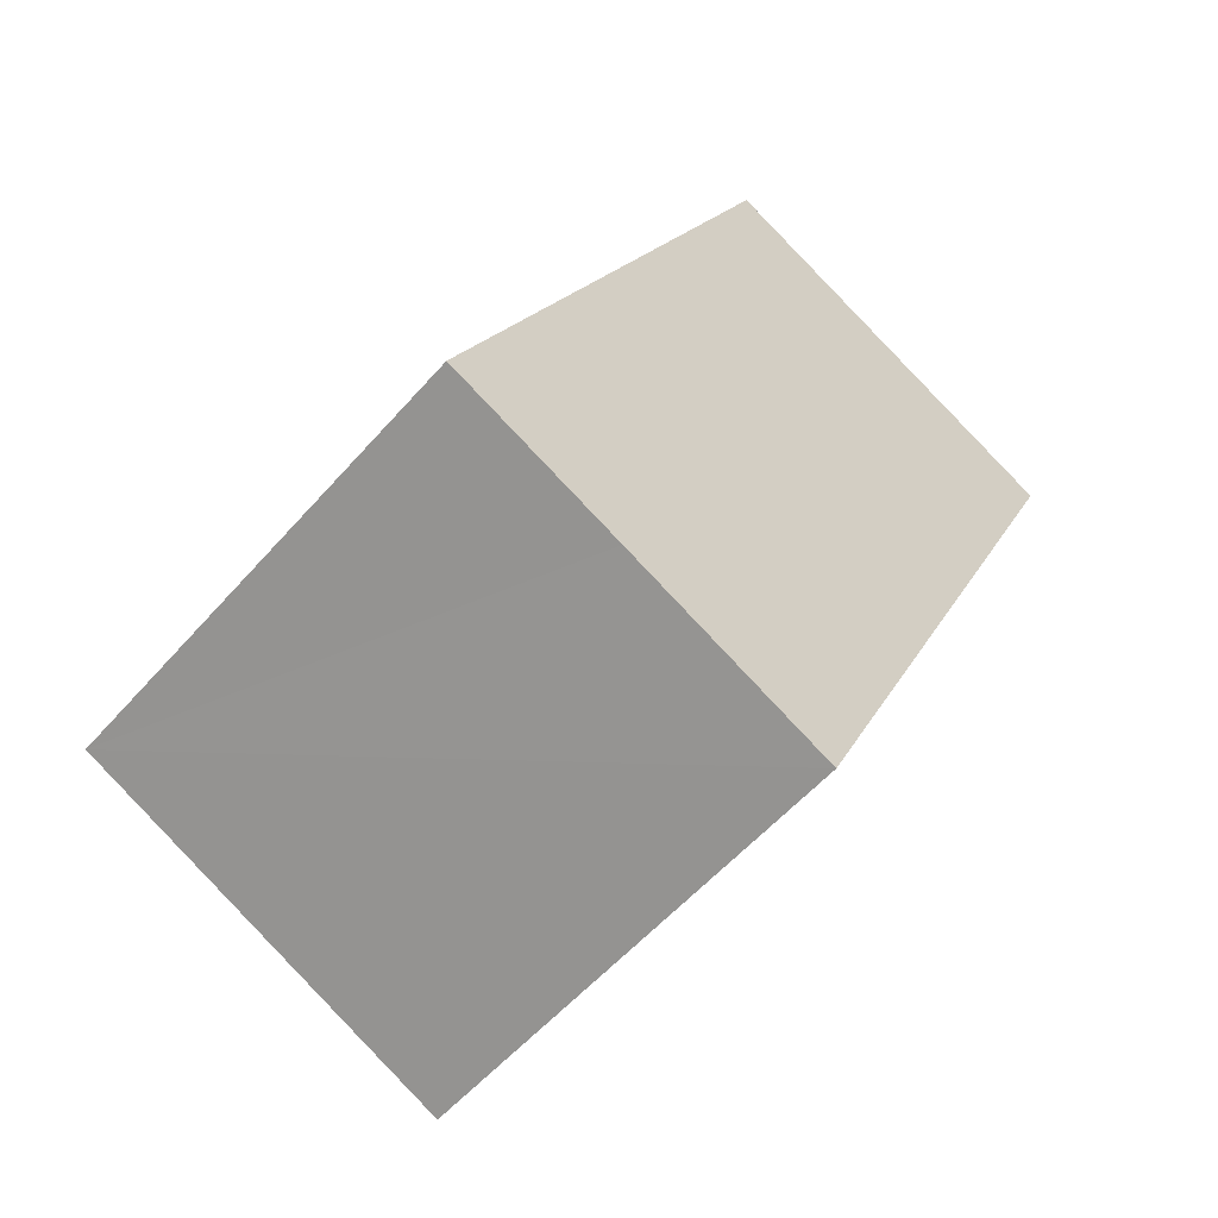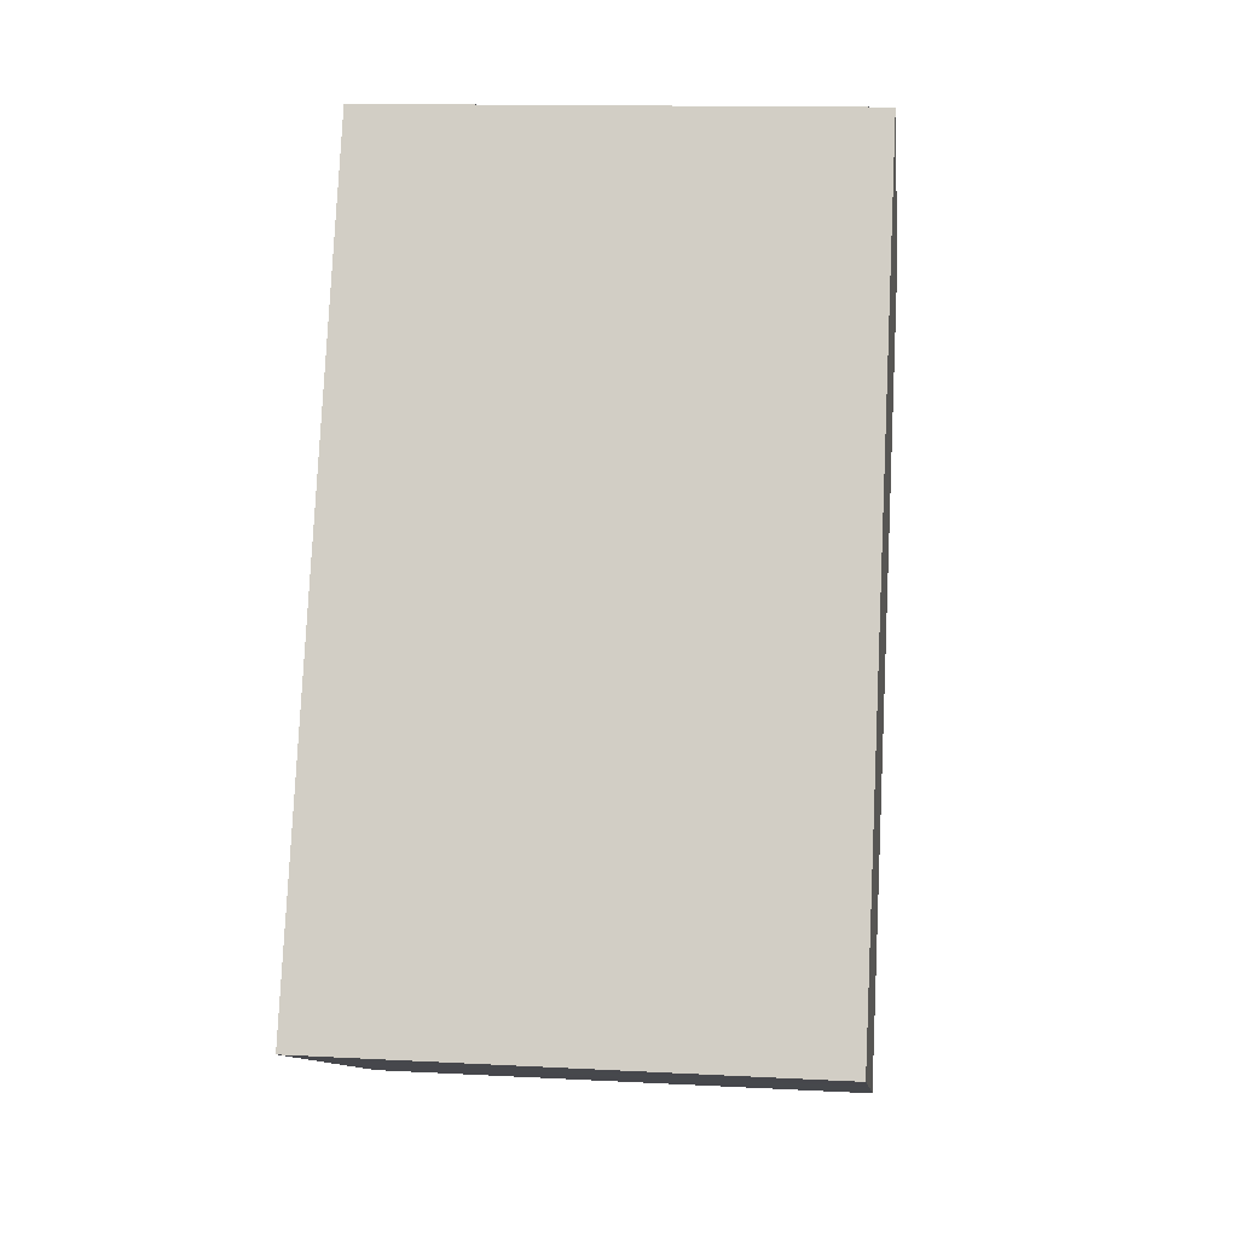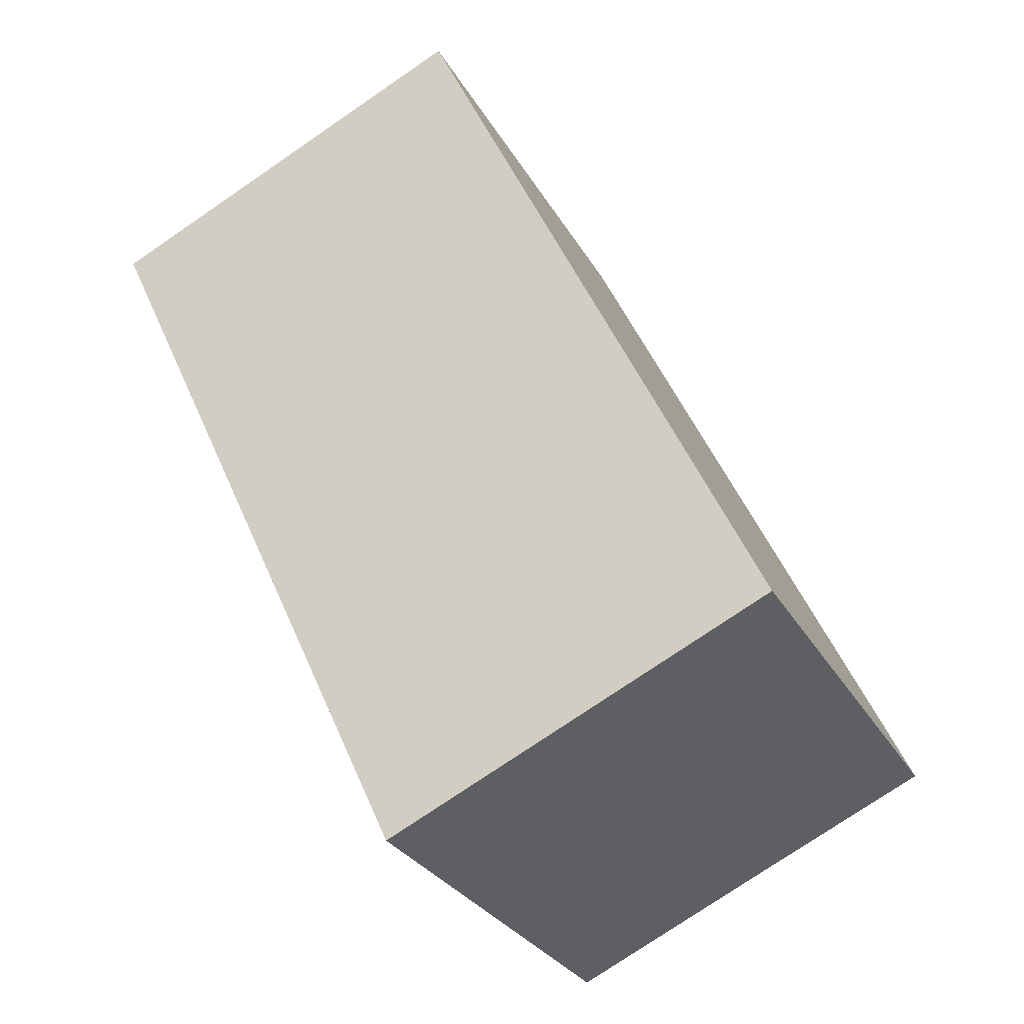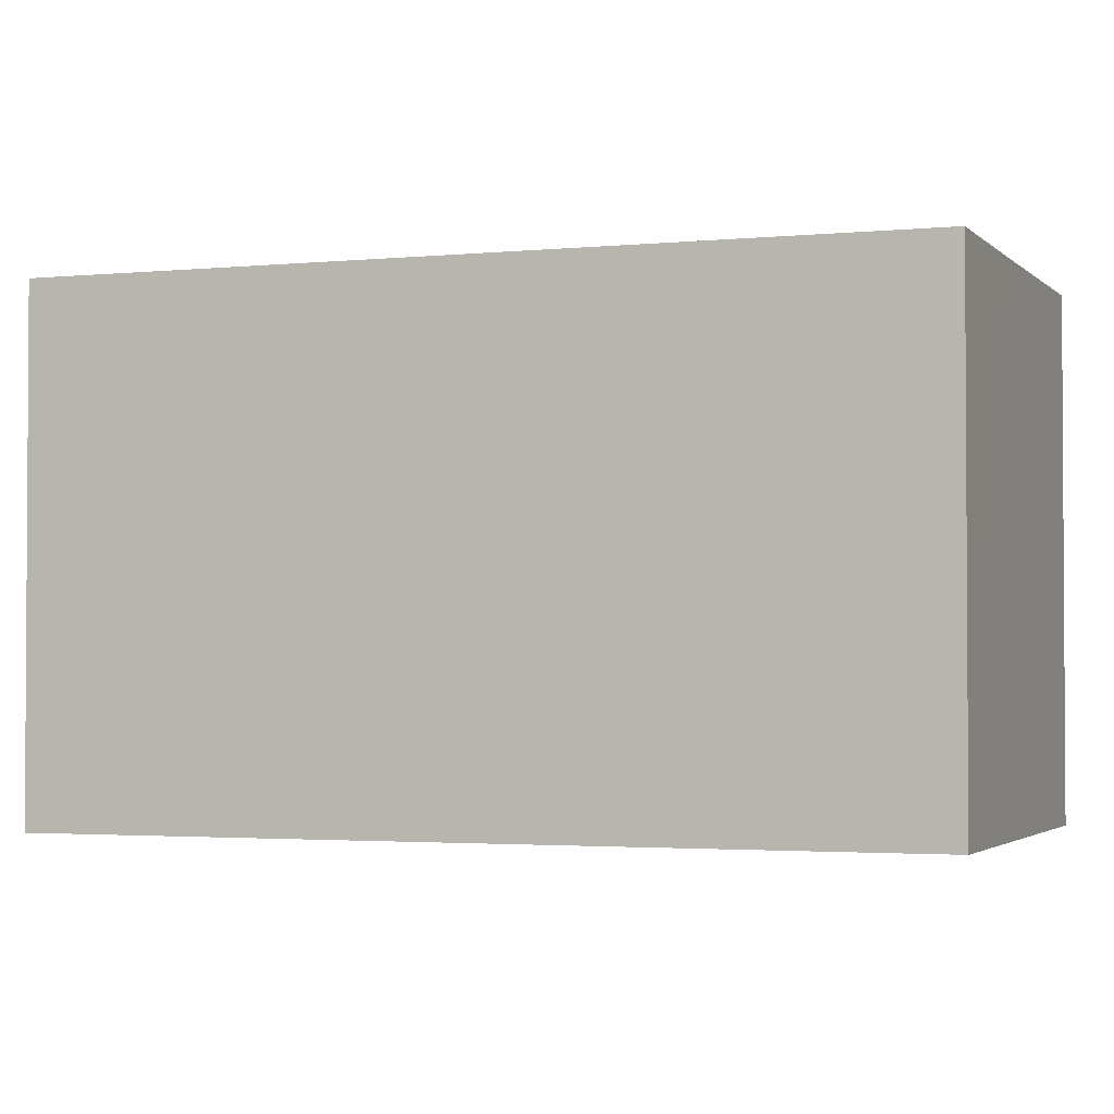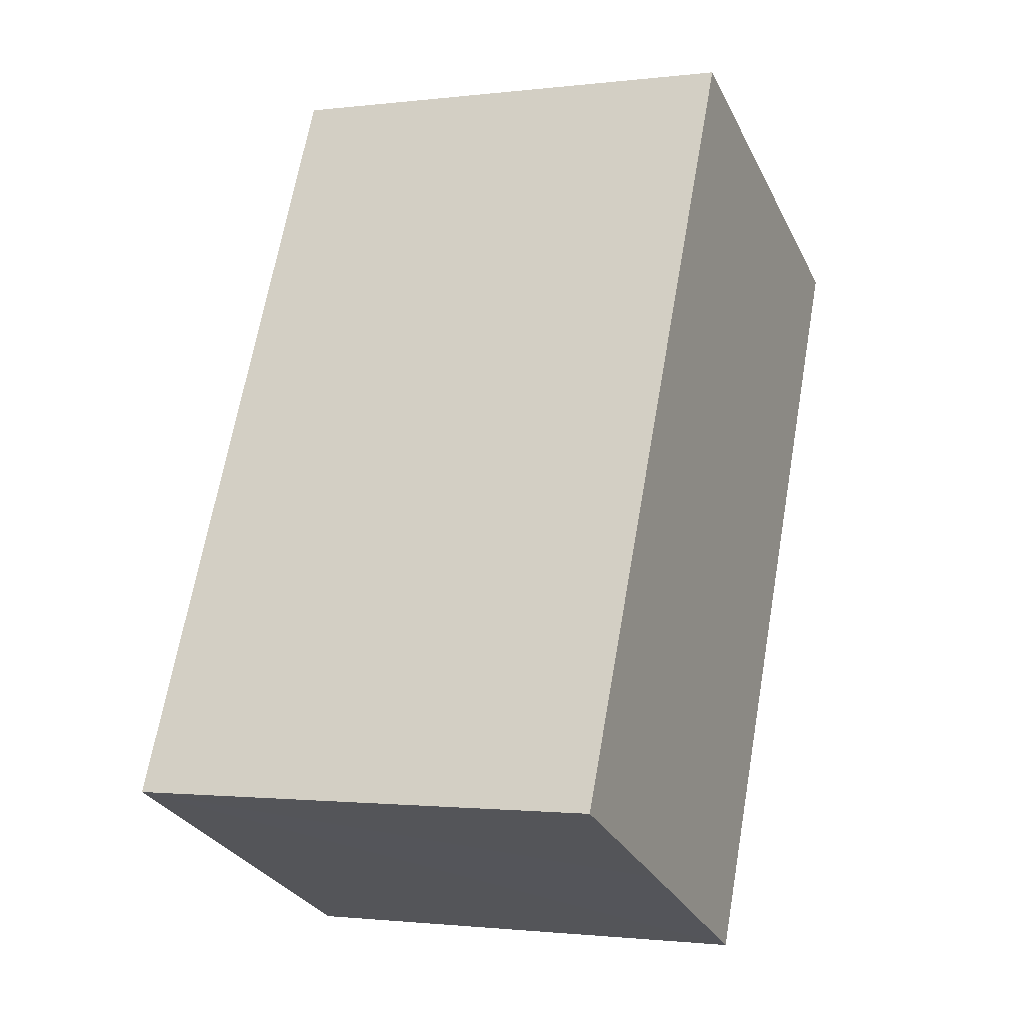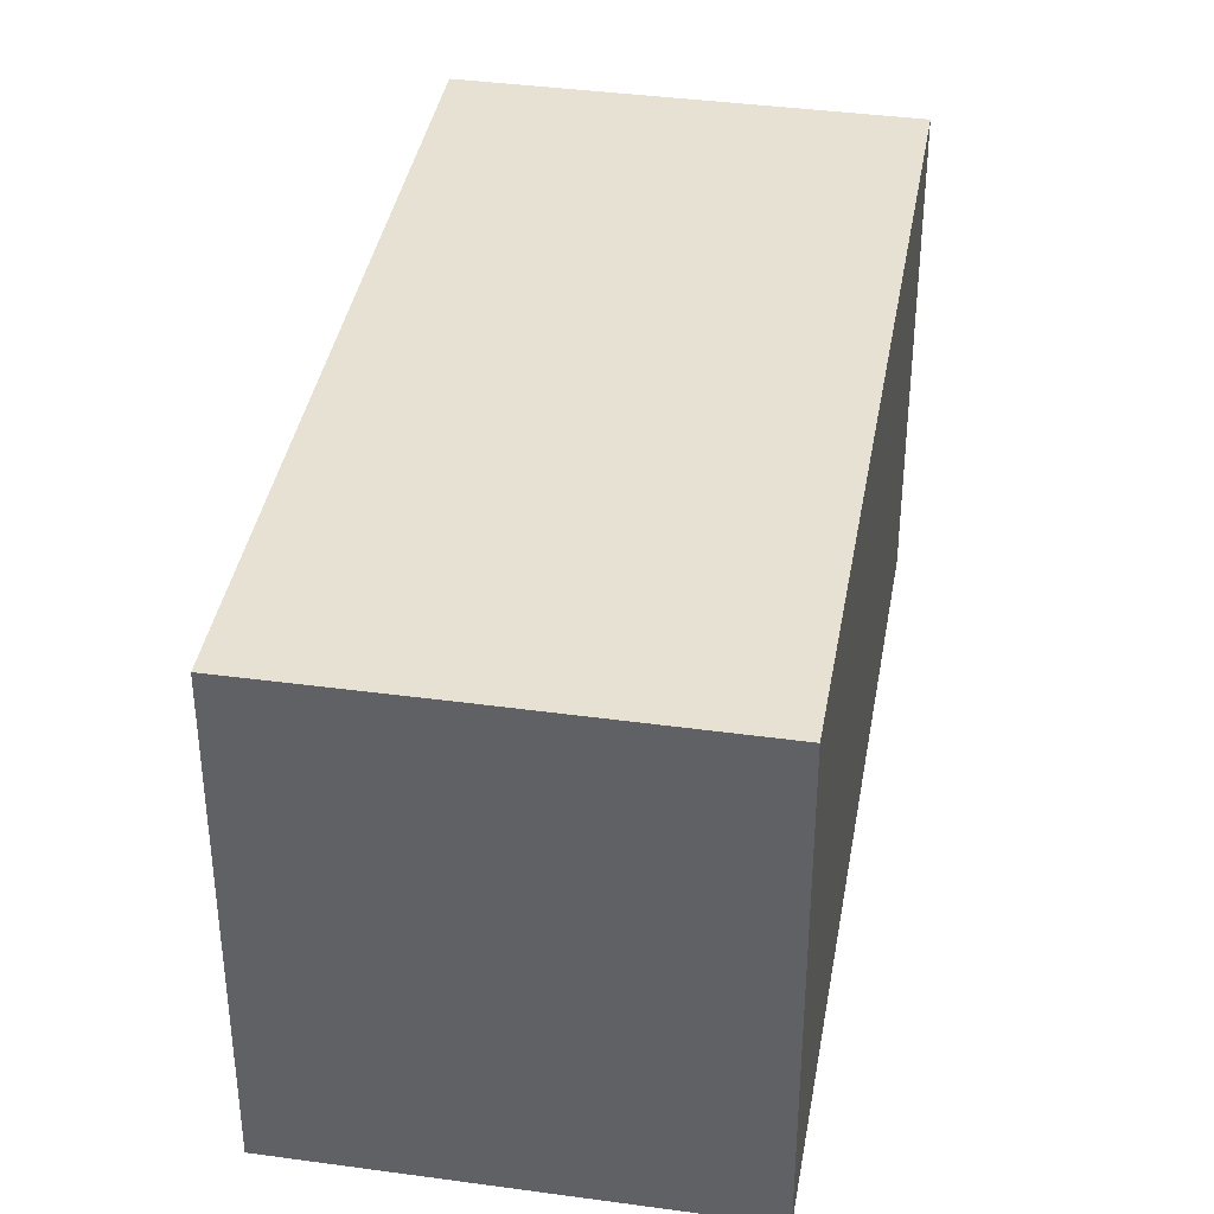
<metadata>
{"format":"obj","ext":"obj","renderer":"f3d","projection":"perspective","resolution":1024,"background":"white","views":[{"elev":-55.7,"azim":139.6,"up":"+Z"},{"elev":13.8,"azim":96.6,"up":"+Z"},{"elev":-28.9,"azim":24.3,"up":"+Z"},{"elev":-2.3,"azim":85.4,"up":"+Y"},{"elev":-1.4,"azim":114.1,"up":"+Z"},{"elev":38.7,"azim":164.9,"up":"+Y"}]}
</metadata>
<code>
v  10.45 6.886 -8.151
v  4.706 6.886 2.183
v  5.489 6.886 2.546
v  10.11 6.886 -8.305
v  9.578 6.886 -8.551
v  2.553 6.886 1.184
v  7.962 6.886 -9.296
v  4.957 6.886 -10.7
v  4.706 6.886 -10.15
v  0 6.886 4.216e-16
v  4.957 6.55e-16 -10.7
v  0 0 0
v  4.706 6.218e-16 -10.15
v  4.706 -1.337e-16 2.183
v  5.489 -1.559e-16 2.546
v  2.553 -7.25e-17 1.184
v  10.45 4.991e-16 -8.151
v  10.11 5.085e-16 -8.305
v  9.578 5.236e-16 -8.551
v  7.962 5.692e-16 -9.296
g defaultobject
f 1 2 3
f 2 1 4
f 2 4 5
f 2 5 6
f 6 5 7
f 6 7 8
f 6 8 9
f 6 9 10
f 11 9 8
f 9 11 10
f 10 11 12
f 12 11 13
f 12 6 10
f 6 12 2
f 2 12 3
f 3 12 14
f 3 14 15
f 14 12 16
f 15 1 3
f 1 15 17
f 17 4 1
f 4 17 5
f 5 17 7
f 7 17 8
f 8 17 11
f 11 17 18
f 11 18 19
f 11 19 20
f 13 16 12
f 16 13 11
f 16 11 20
f 16 20 14
f 14 20 19
f 14 19 15
f 15 19 18
f 15 18 17

</code>
